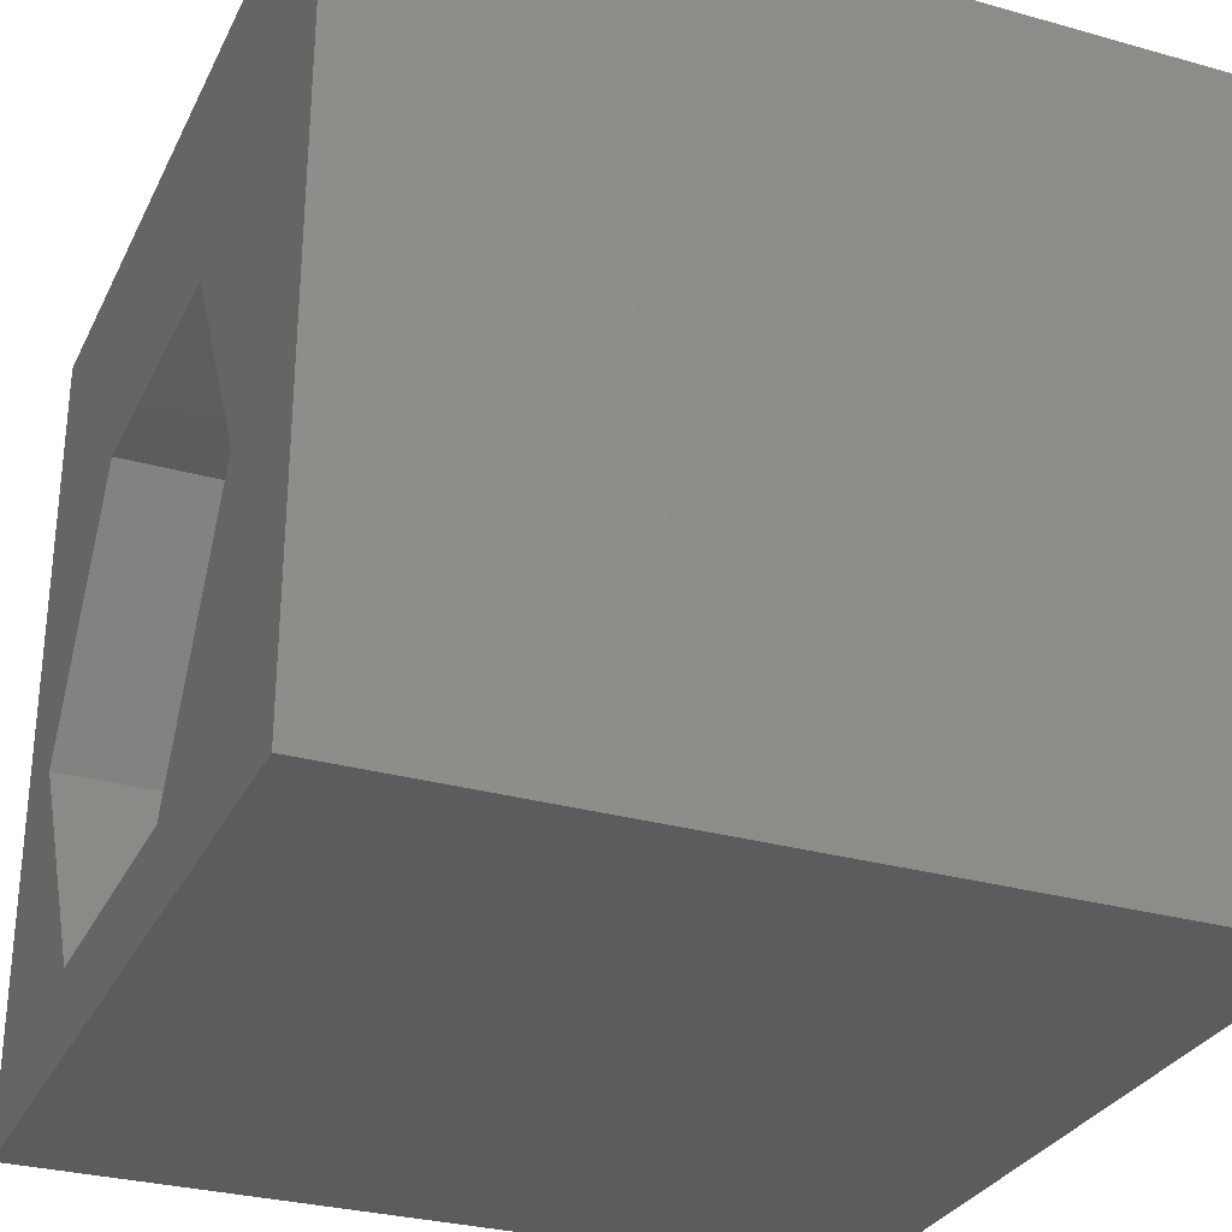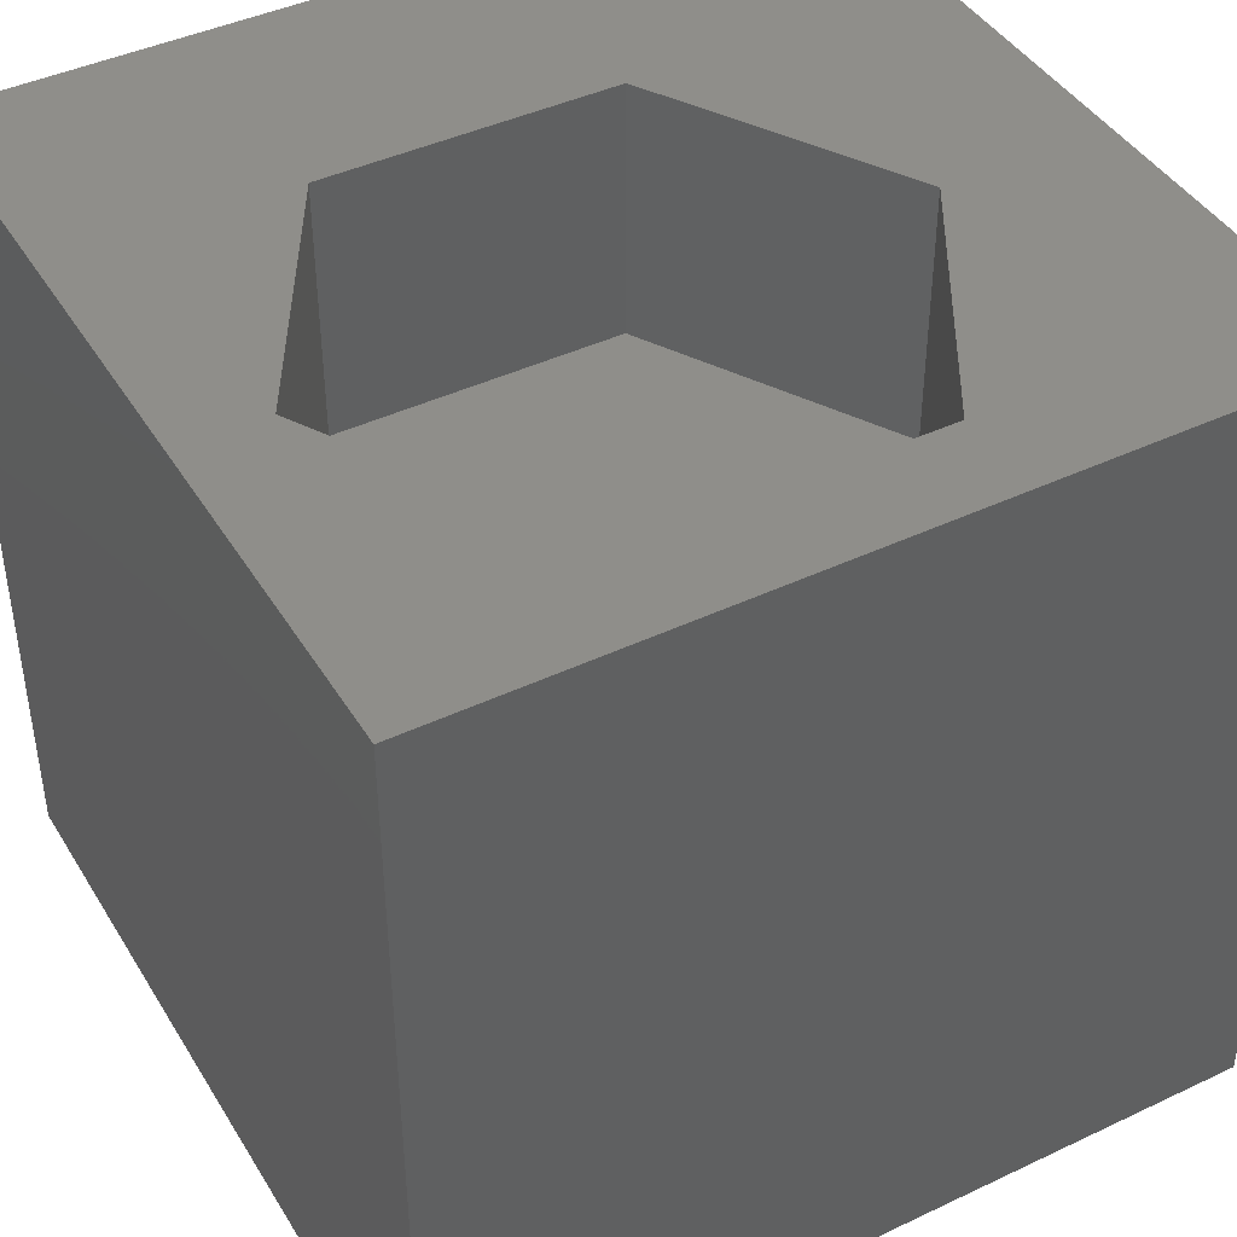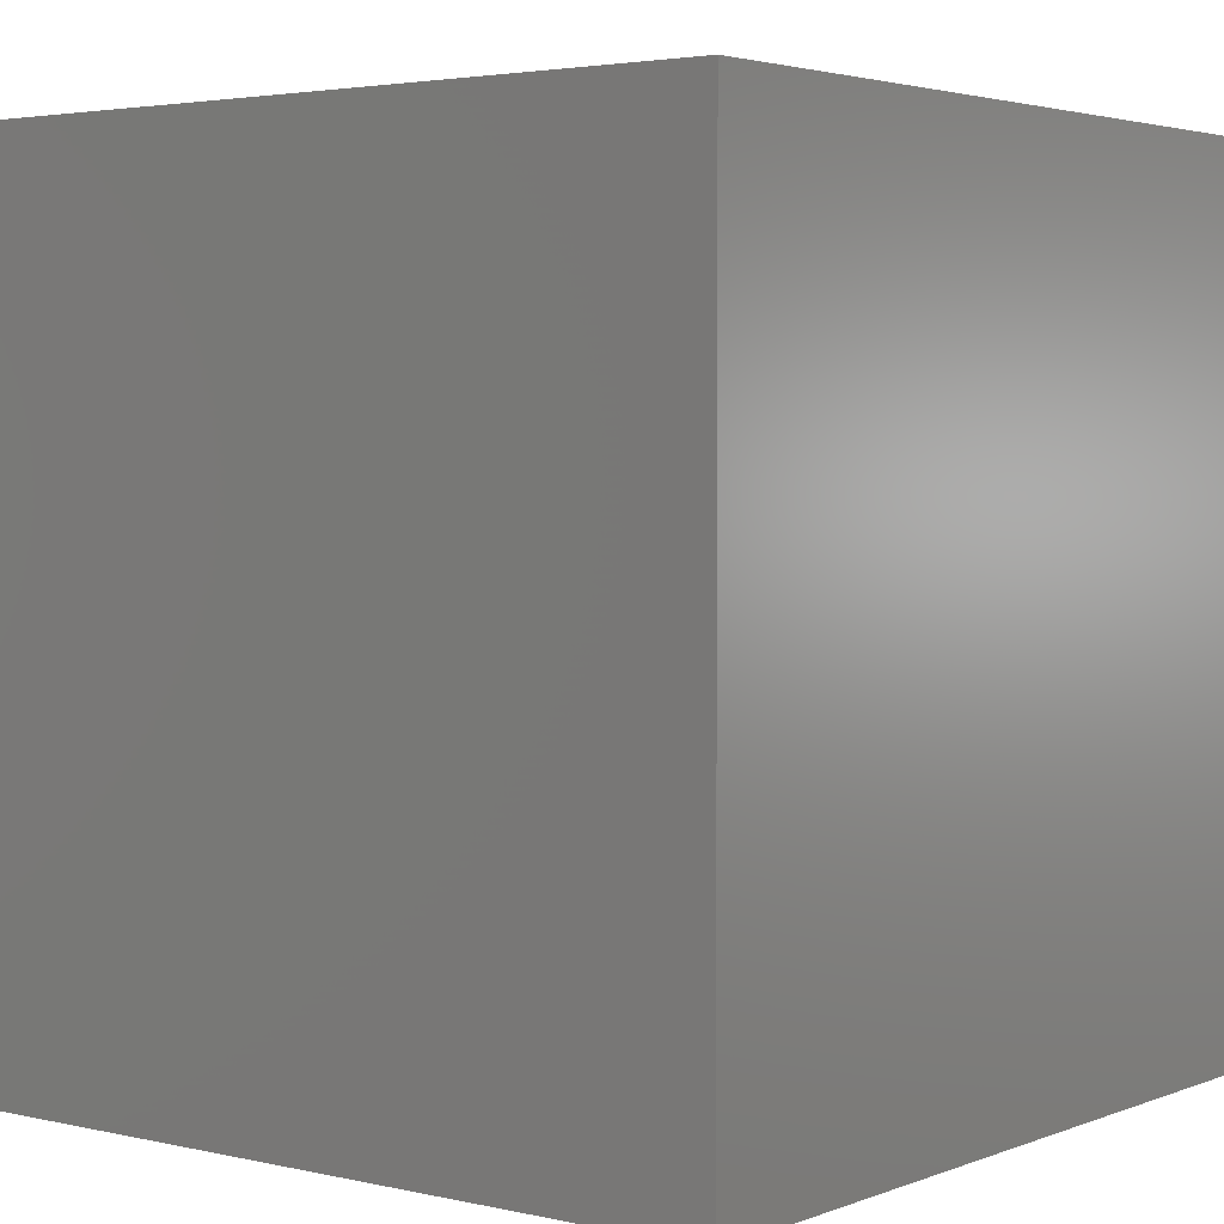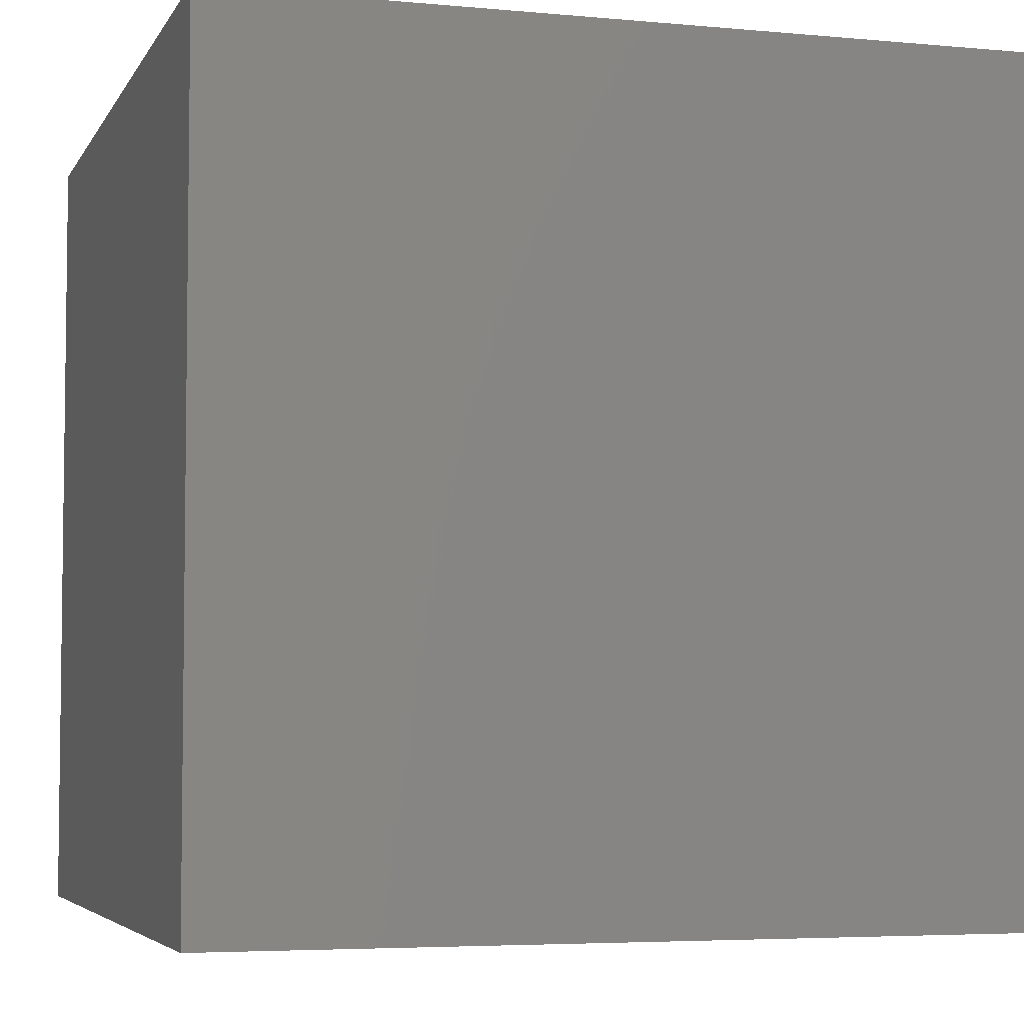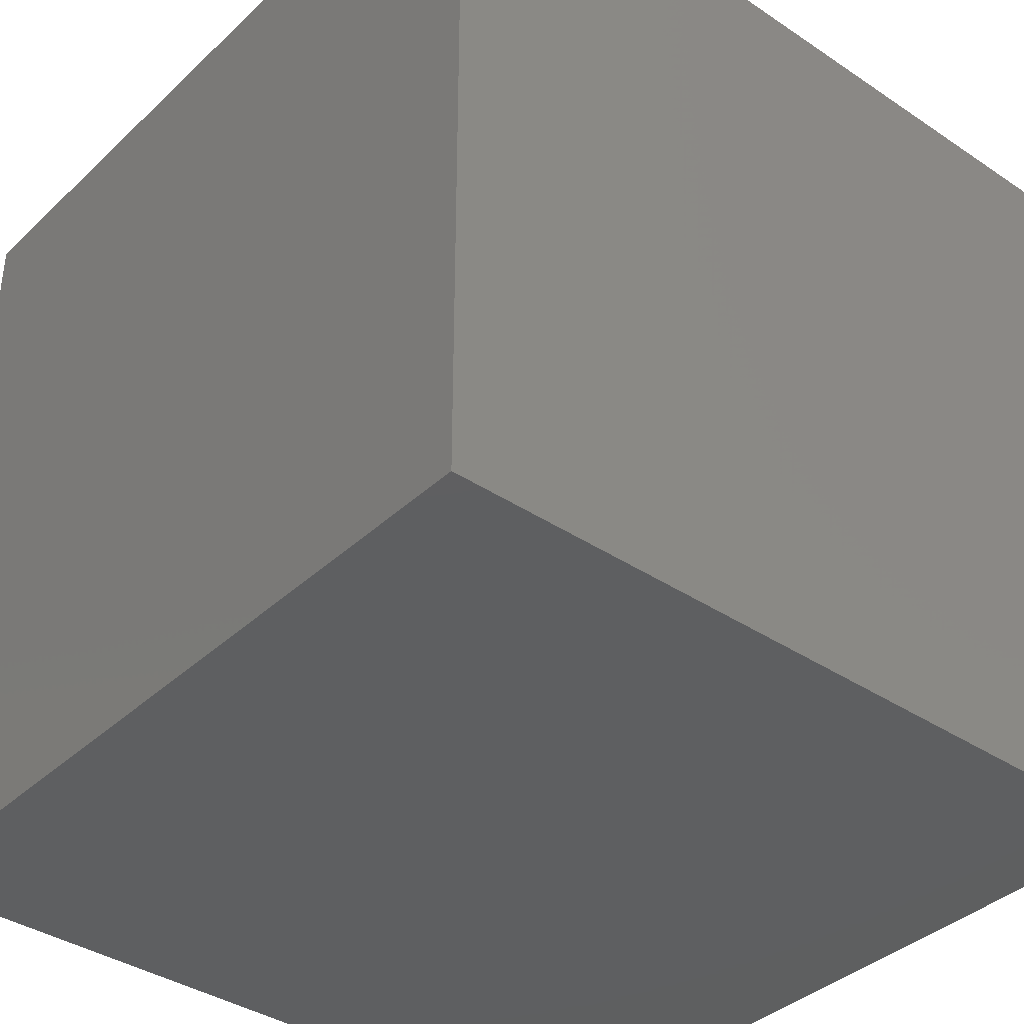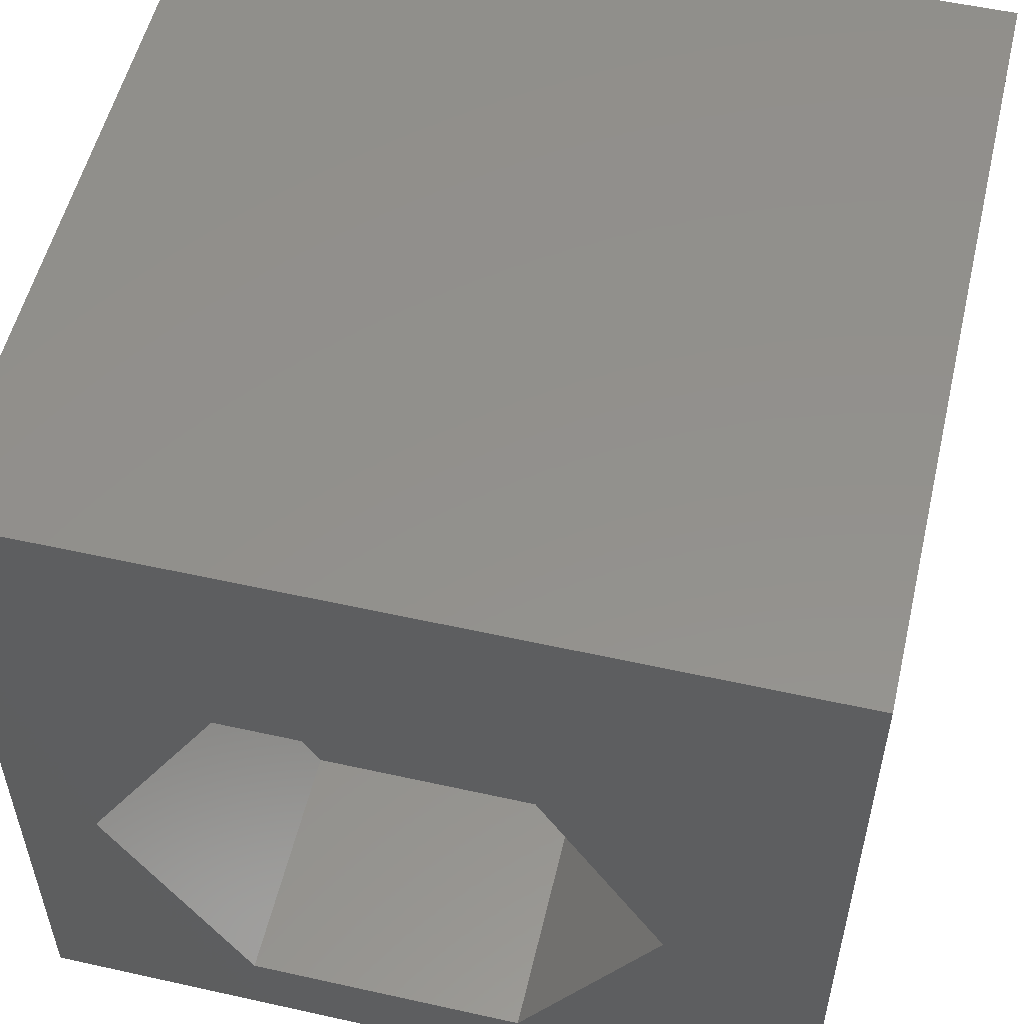
<metadata>
{"format":"stl","ext":"stl","renderer":"f3d","projection":"perspective","resolution":1024,"background":"white","views":[{"elev":-29.9,"azim":67.7,"up":"+Y"},{"elev":43.0,"azim":-29.3,"up":"+Z"},{"elev":3.2,"azim":127.9,"up":"+Z"},{"elev":-4.8,"azim":-16.7,"up":"+Z"},{"elev":-37.9,"azim":139.6,"up":"+Y"},{"elev":54.3,"azim":13.3,"up":"+Y"}]}
</metadata>
<code>
# stl→obj: 20 verts, 36 faces
v 0 10 10
v 0 10 0
v 0 0 10
v 0 0 0
v 10 10 10
v 7.995 4.076 10
v 10 0 10
v 6.257 1.065 10
v 2.78 1.065 10
v 1.042 4.076 10
v 2.78 7.086 10
v 6.257 7.086 10
v 10 10 0
v 10 0 0
v 1.042 4.076 6.863
v 2.78 7.086 6.863
v 6.257 7.086 6.863
v 7.995 4.076 6.863
v 6.257 1.065 6.863
v 2.78 1.065 6.863
f 1 2 3
f 3 2 4
f 5 6 7
f 7 6 8
f 7 8 3
f 8 9 3
f 3 9 10
f 3 10 1
f 1 10 11
f 1 11 5
f 5 11 12
f 5 12 6
f 13 5 14
f 14 5 7
f 2 13 4
f 4 13 14
f 5 13 1
f 1 13 2
f 14 7 4
f 4 7 3
f 15 16 10
f 10 16 11
f 16 17 11
f 11 17 12
f 17 18 12
f 12 18 6
f 18 19 6
f 6 19 8
f 19 20 8
f 8 20 9
f 20 15 9
f 9 15 10
f 20 19 15
f 15 19 18
f 15 18 16
f 16 18 17

</code>
